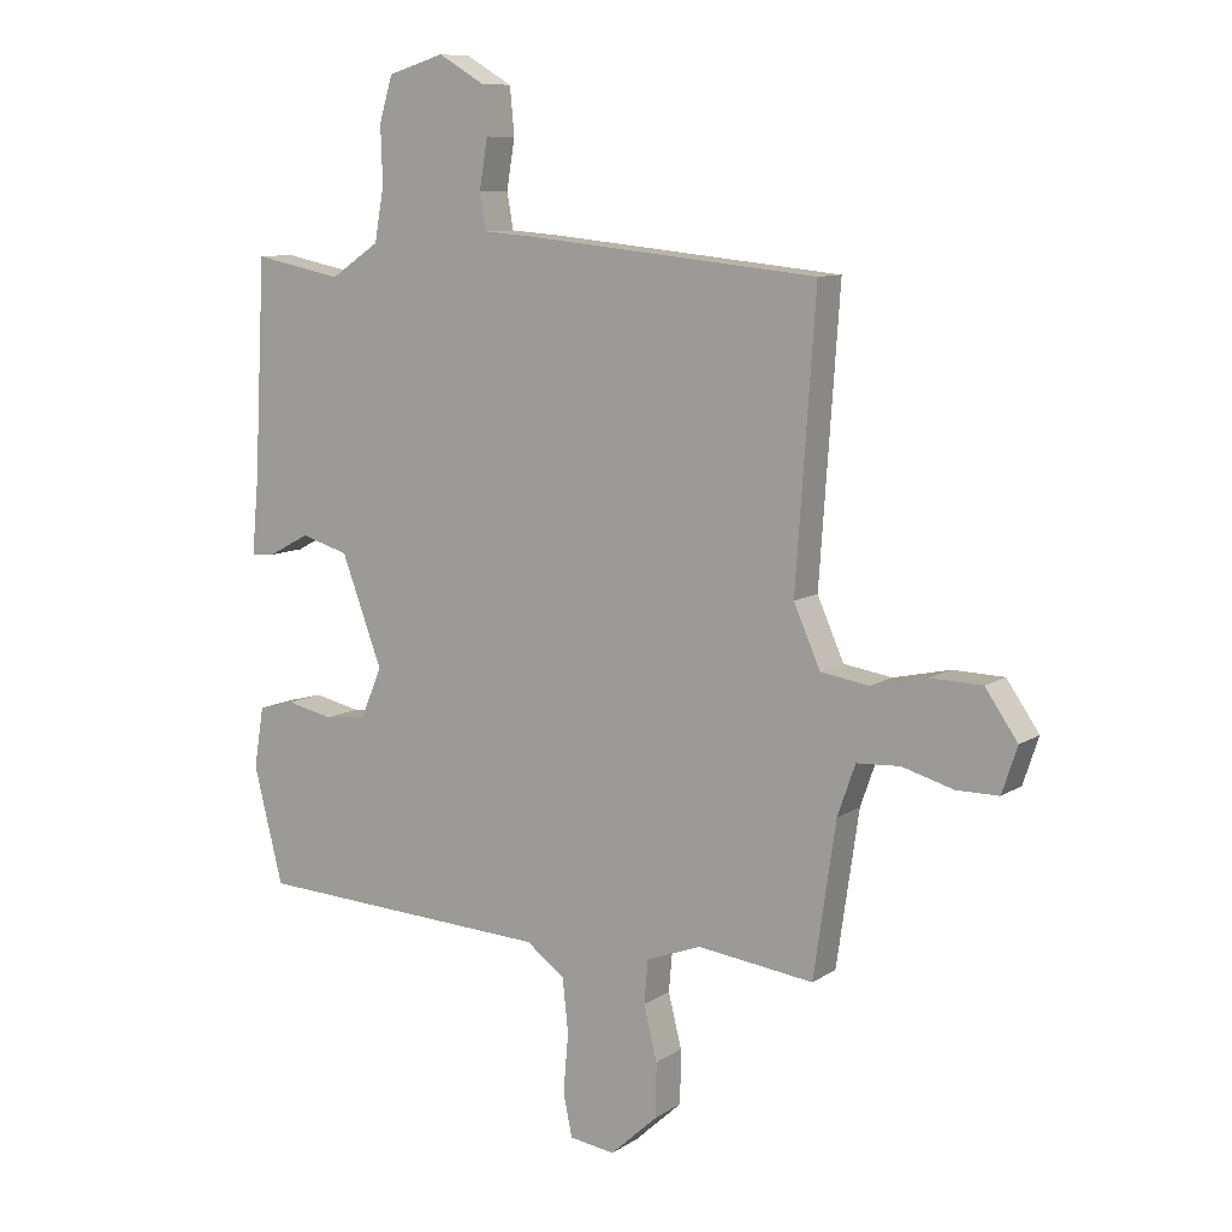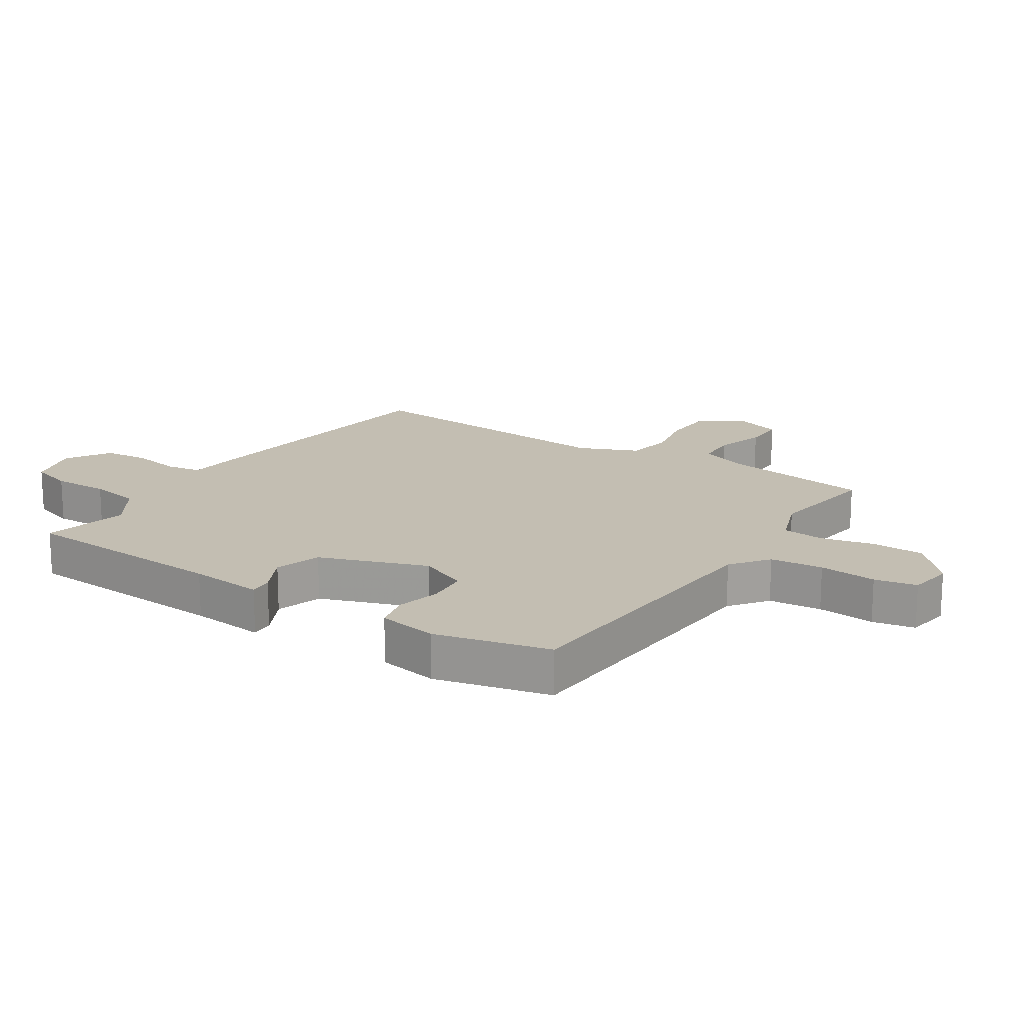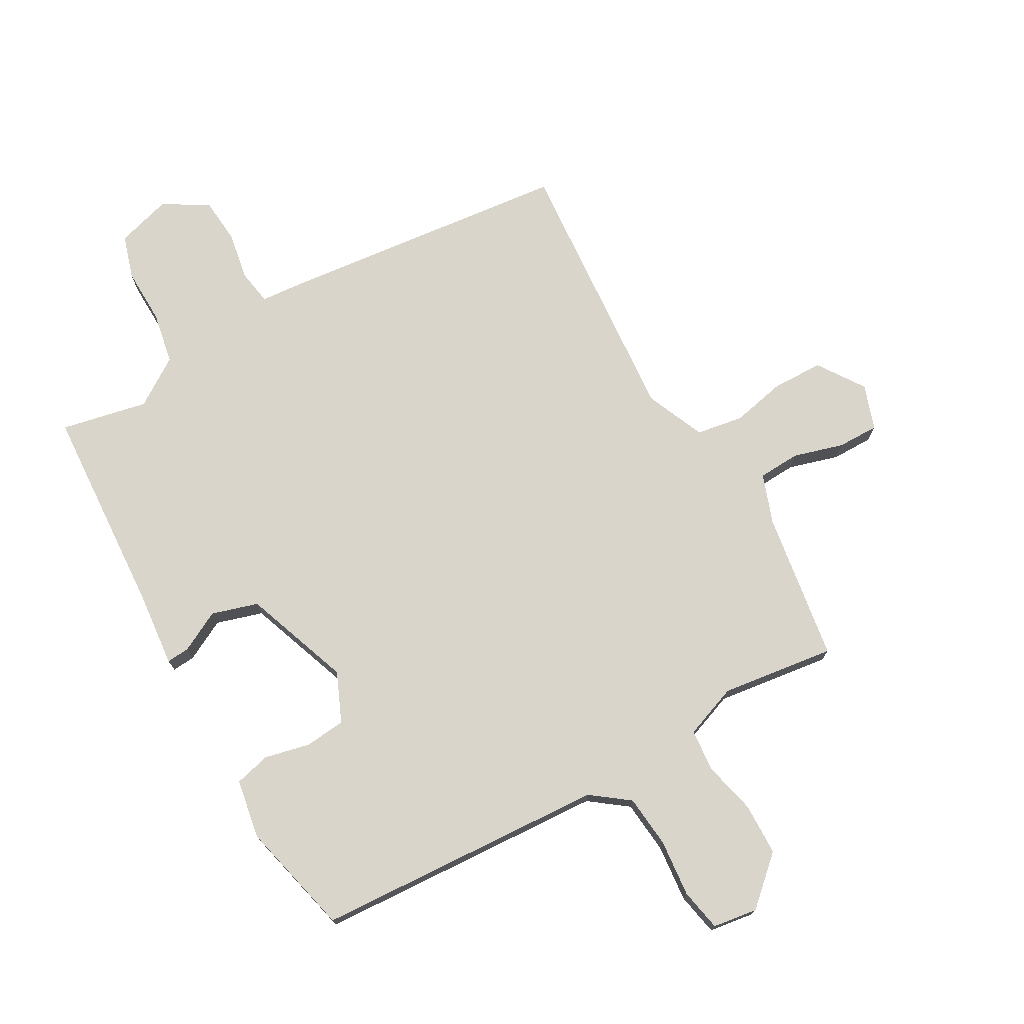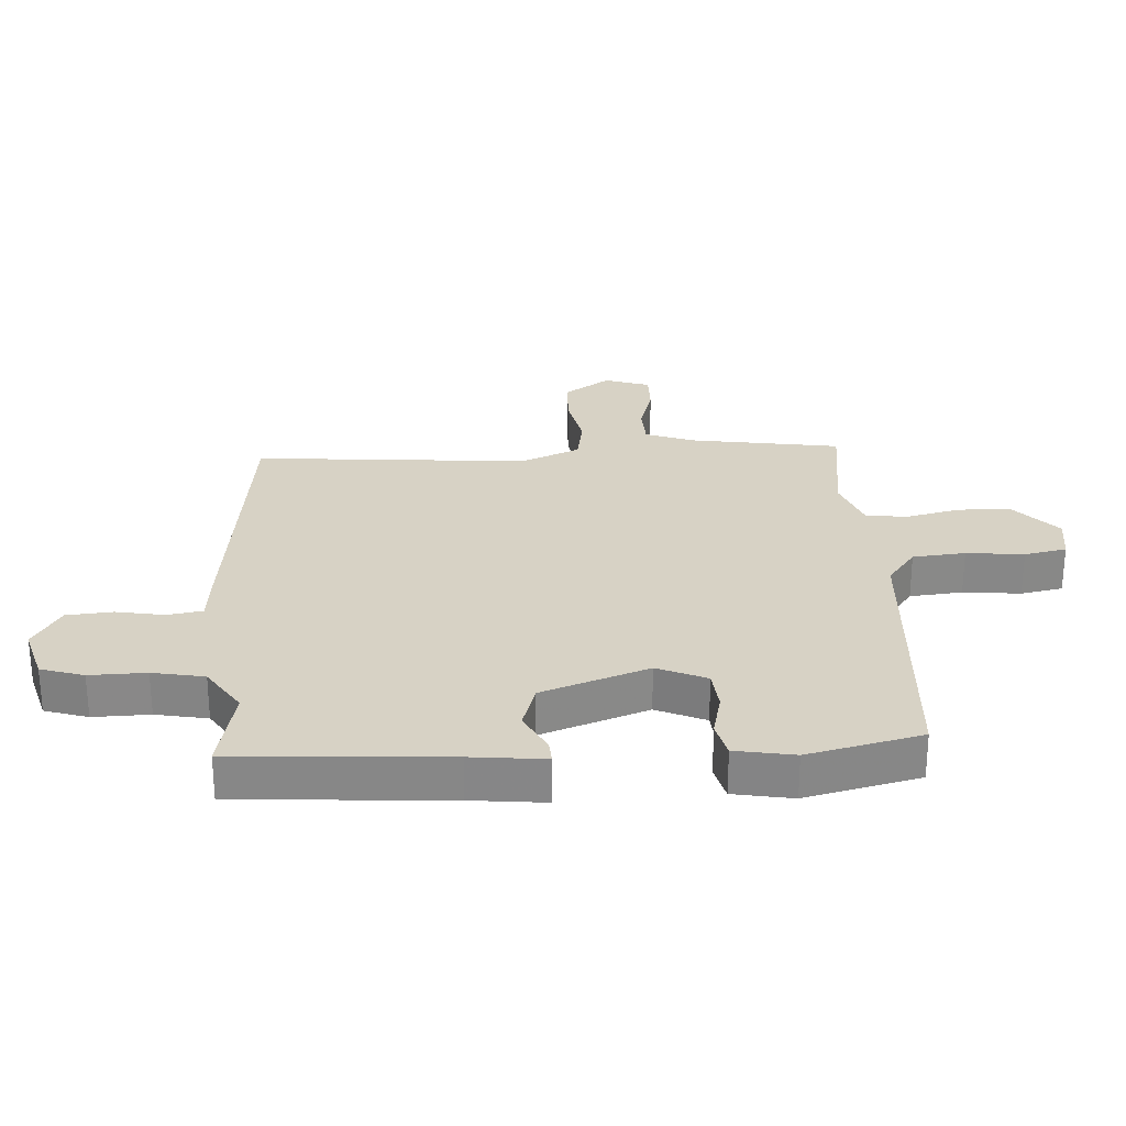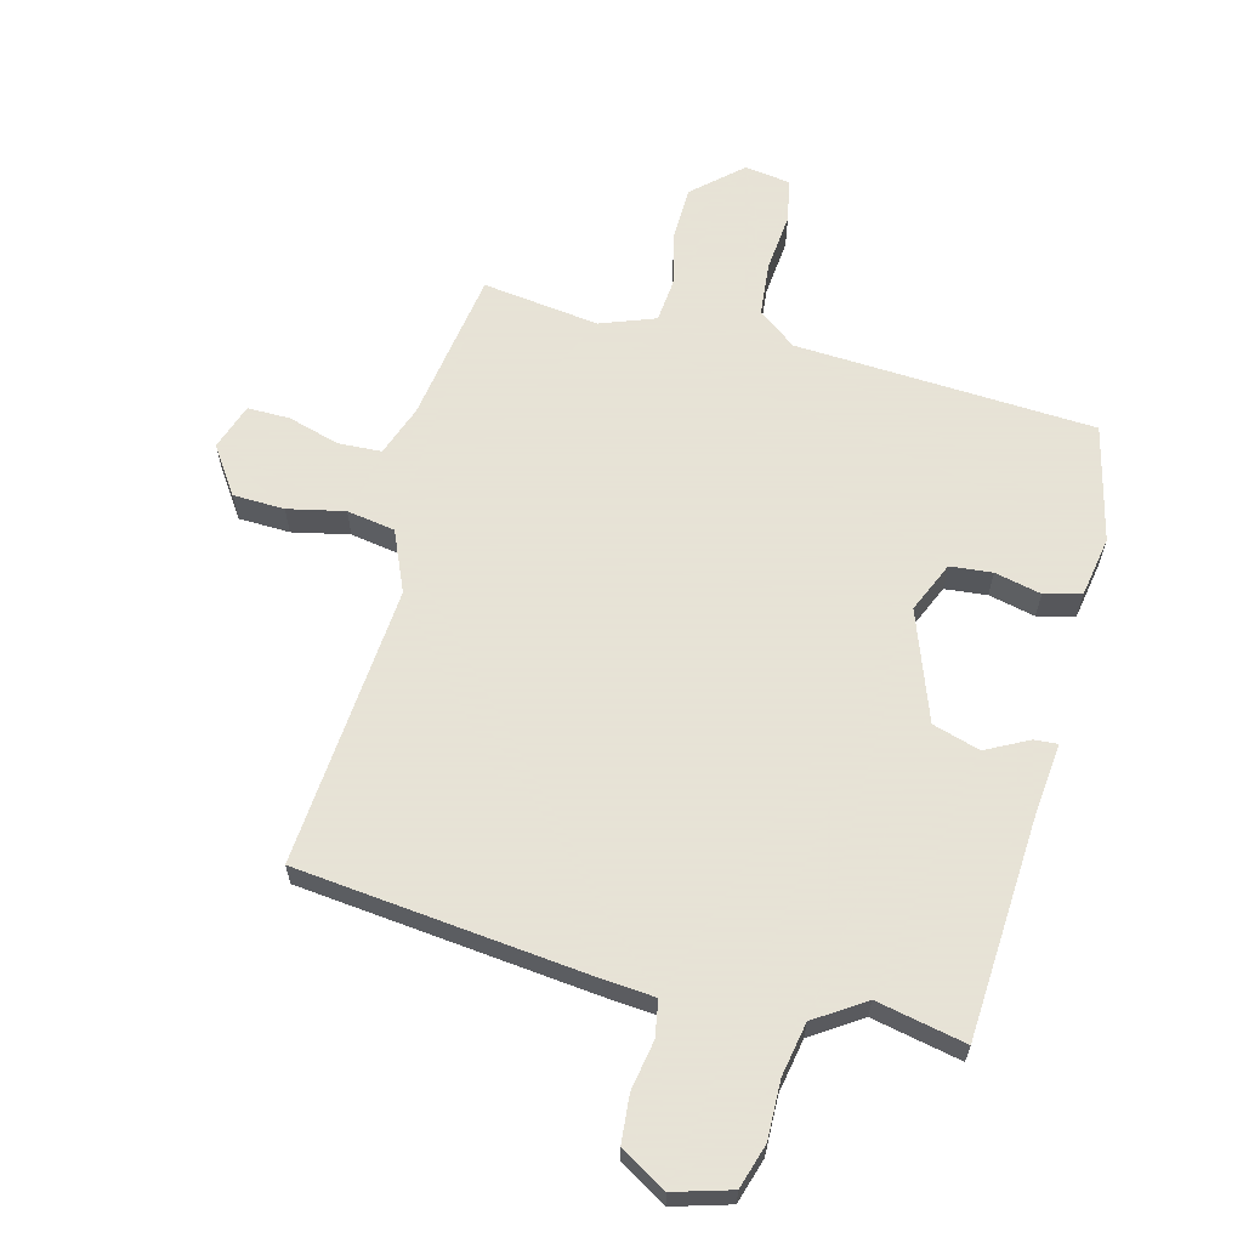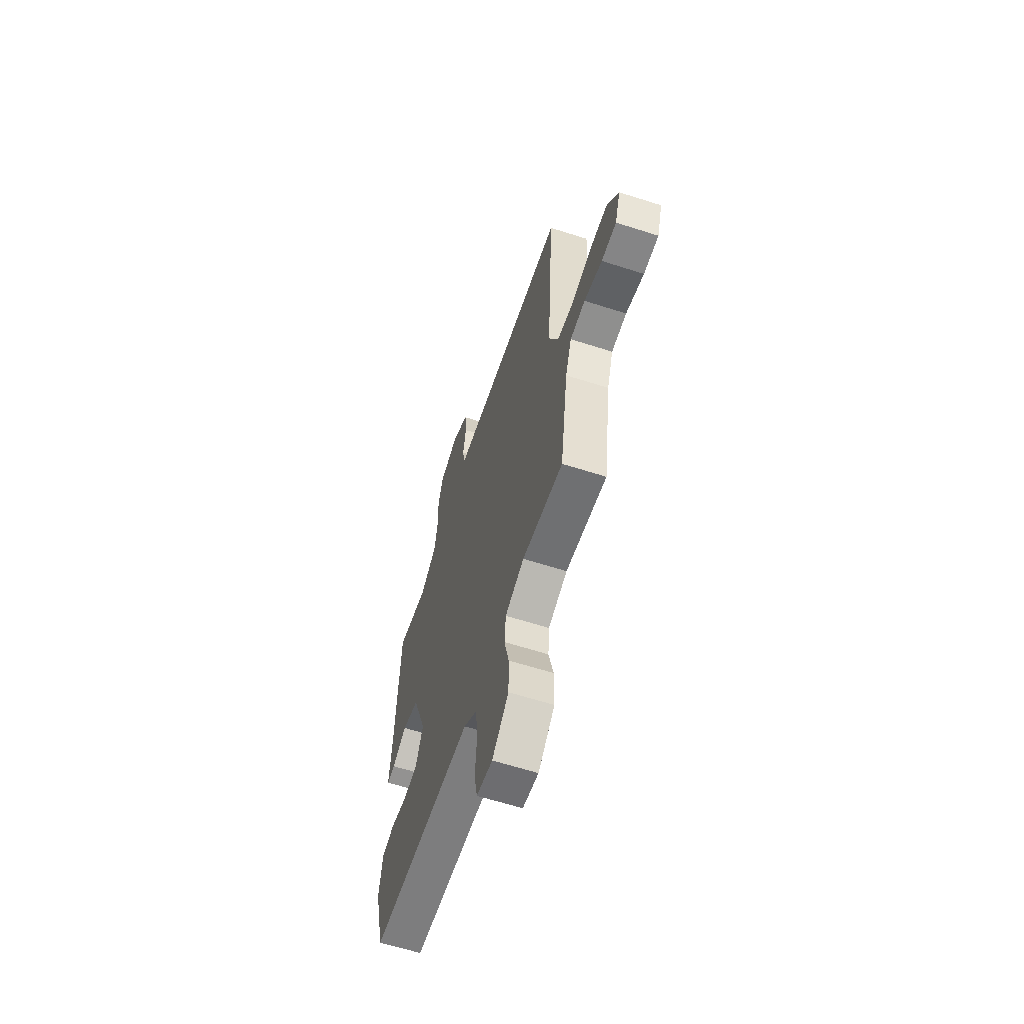
<metadata>
{"format":"obj","ext":"obj","renderer":"f3d","projection":"perspective","resolution":1024,"background":"white","views":[{"elev":9.6,"azim":-148.0,"up":"+Z"},{"elev":17.4,"azim":123.9,"up":"+Y"},{"elev":74.2,"azim":151.0,"up":"+Y"},{"elev":27.4,"azim":87.4,"up":"+Y"},{"elev":62.8,"azim":15.1,"up":"+Y"},{"elev":-61.9,"azim":-108.1,"up":"+Z"}]}
</metadata>
<code>
v -0.501 0.07 -0.495
v -0.536 0.07 -0.253
v -0.564 0.07 -0.173
v -0.632 0.07 -0.169
v -0.713 0.07 -0.192
v -0.78 0.07 -0.192
v -0.804 0.07 -0.119
v -0.753 0.07 -0.045
v -0.672 0.07 -0.043
v -0.583 0.07 -0.063
v -0.507 0.07 -0.051
v -0.465 0.07 0.044
v -0.496 0.07 0.488
v -0.034 0.07 0.534
v 0.045 0.07 0.54
v 0.055 0.07 0.597
v 0.042 0.07 0.675
v 0.049 0.07 0.749
v 0.122 0.07 0.792
v 0.211 0.07 0.765
v 0.232 0.07 0.695
v 0.229 0.07 0.604
v 0.244 0.07 0.52
v 0.321 0.07 0.468
v 0.461 0.07 0.496
v 0.479 0.07 0.154
v 0.49 0.07 0.034
v 0.453 0.07 0.037
v 0.387 0.07 0.072
v 0.312 0.07 0.05
v 0.248 0.07 -0.122
v 0.282 0.07 -0.202
v 0.348 0.07 -0.209
v 0.421 0.07 -0.193
v 0.479 0.07 -0.208
v 0.495 0.07 -0.304
v 0.449 0.07 -0.488
v -0.022 0.07 -0.511
v -0.083 0.07 -0.556
v -0.092 0.07 -0.641
v -0.084 0.07 -0.734
v -0.098 0.07 -0.802
v -0.17 0.07 -0.812
v -0.245 0.07 -0.743
v -0.246 0.07 -0.658
v -0.225 0.07 -0.573
v -0.231 0.07 -0.505
v -0.317 0.07 -0.472
v -0.501 0 -0.495
v -0.536 0 -0.253
v -0.564 0 -0.173
v -0.632 0 -0.169
v -0.713 0 -0.192
v -0.78 0 -0.192
v -0.804 0 -0.119
v -0.753 0 -0.045
v -0.672 0 -0.043
v -0.583 0 -0.063
v -0.507 0 -0.051
v -0.465 0 0.044
v -0.496 0 0.488
v -0.034 0 0.534
v 0.045 0 0.54
v 0.055 0 0.597
v 0.042 0 0.675
v 0.049 0 0.749
v 0.122 0 0.792
v 0.211 0 0.765
v 0.232 0 0.695
v 0.229 0 0.604
v 0.244 0 0.52
v 0.321 0 0.468
v 0.461 0 0.496
v 0.479 0 0.154
v 0.49 0 0.034
v 0.453 0 0.037
v 0.387 0 0.072
v 0.312 0 0.05
v 0.248 0 -0.122
v 0.282 0 -0.202
v 0.348 0 -0.209
v 0.421 0 -0.193
v 0.479 0 -0.208
v 0.495 0 -0.304
v 0.449 0 -0.488
v -0.022 0 -0.511
v -0.083 0 -0.556
v -0.092 0 -0.641
v -0.084 0 -0.734
v -0.098 0 -0.802
v -0.17 0 -0.812
v -0.245 0 -0.743
v -0.246 0 -0.658
v -0.225 0 -0.573
v -0.231 0 -0.505
v -0.317 0 -0.472
f 43 44 45 46
f 43 46 47
f 40 41 42 43
f 39 40 43 47
f 38 39 47 48
f 36 37 38 48
f 33 34 35 36
f 32 33 36 48
f 26 27 28 29
f 24 25 26 29
f 23 24 29 30
f 22 23 30 31
f 20 21 22
f 19 20 22 31
f 16 17 18 19
f 15 16 19 31
f 12 13 14 15
f 11 12 15 31
f 7 8 9 10
f 4 5 6 7
f 3 4 7 10
f 2 3 10 11
f 11 31 32 48
f 1 2 11 48
f 94 93 92 91
f 95 94 91
f 91 90 89 88
f 95 91 88 87
f 96 95 87 86
f 96 86 85 84
f 84 83 82 81
f 96 84 81 80
f 77 76 75 74
f 77 74 73 72
f 78 77 72 71
f 79 78 71 70
f 70 69 68
f 79 70 68 67
f 67 66 65 64
f 79 67 64 63
f 63 62 61 60
f 79 63 60 59
f 58 57 56 55
f 55 54 53 52
f 58 55 52 51
f 59 58 51 50
f 96 80 79 59
f 96 59 50 49
f 1 49 50 2
f 2 50 51 3
f 3 51 52 4
f 4 52 53 5
f 5 53 54 6
f 6 54 55 7
f 7 55 56 8
f 8 56 57 9
f 9 57 58 10
f 10 58 59 11
f 11 59 60 12
f 12 60 61 13
f 13 61 62 14
f 14 62 63 15
f 15 63 64 16
f 16 64 65 17
f 17 65 66 18
f 18 66 67 19
f 19 67 68 20
f 20 68 69 21
f 21 69 70 22
f 22 70 71 23
f 23 71 72 24
f 24 72 73 25
f 25 73 74 26
f 26 74 75 27
f 27 75 76 28
f 28 76 77 29
f 29 77 78 30
f 30 78 79 31
f 31 79 80 32
f 32 80 81 33
f 33 81 82 34
f 34 82 83 35
f 35 83 84 36
f 36 84 85 37
f 37 85 86 38
f 38 86 87 39
f 39 87 88 40
f 40 88 89 41
f 41 89 90 42
f 42 90 91 43
f 43 91 92 44
f 44 92 93 45
f 45 93 94 46
f 46 94 95 47
f 47 95 96 48
f 48 96 49 1

</code>
